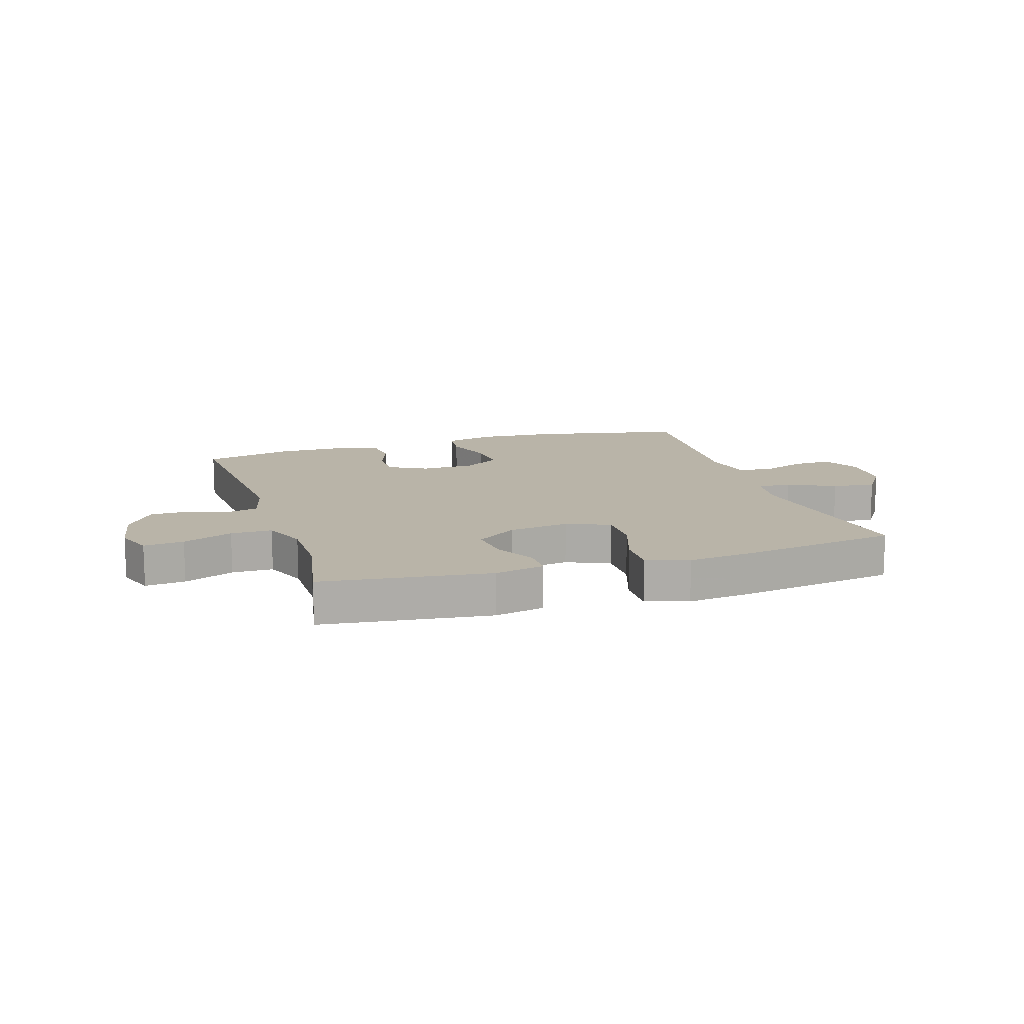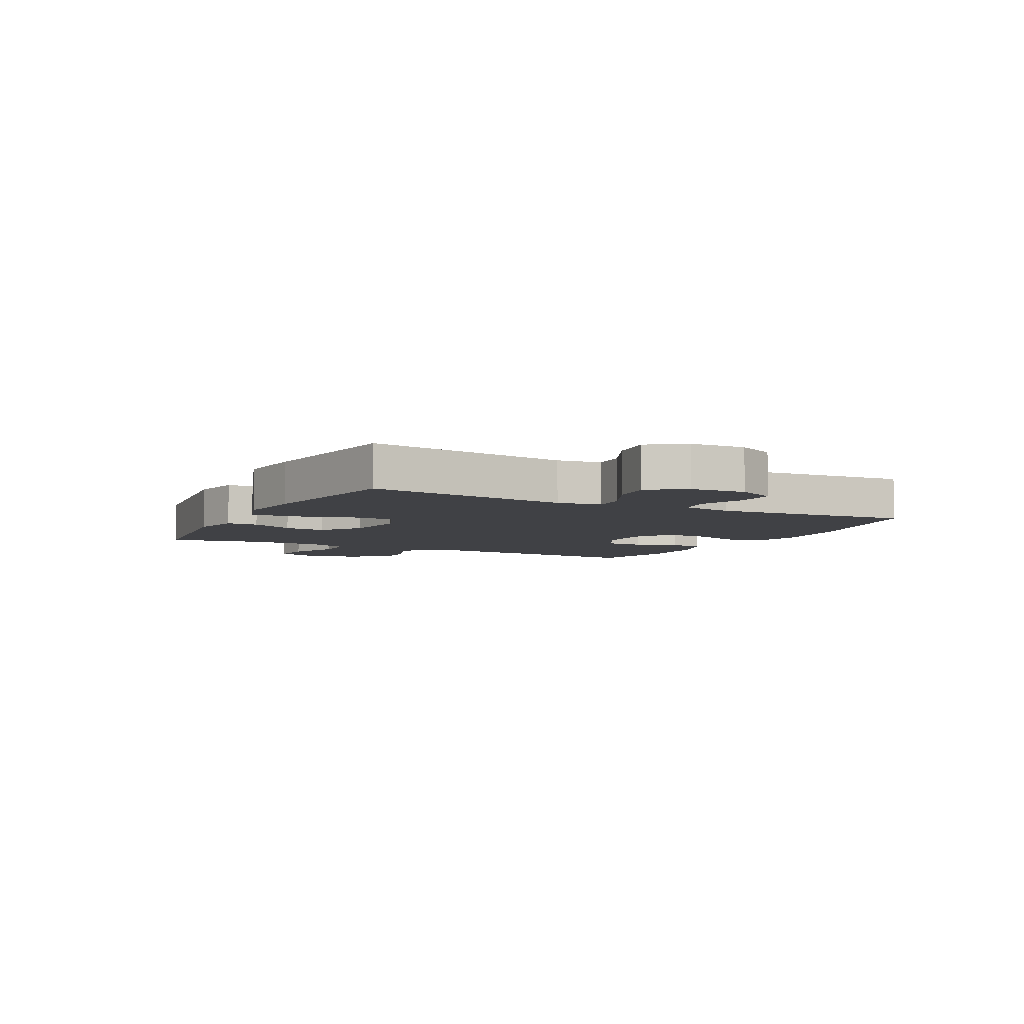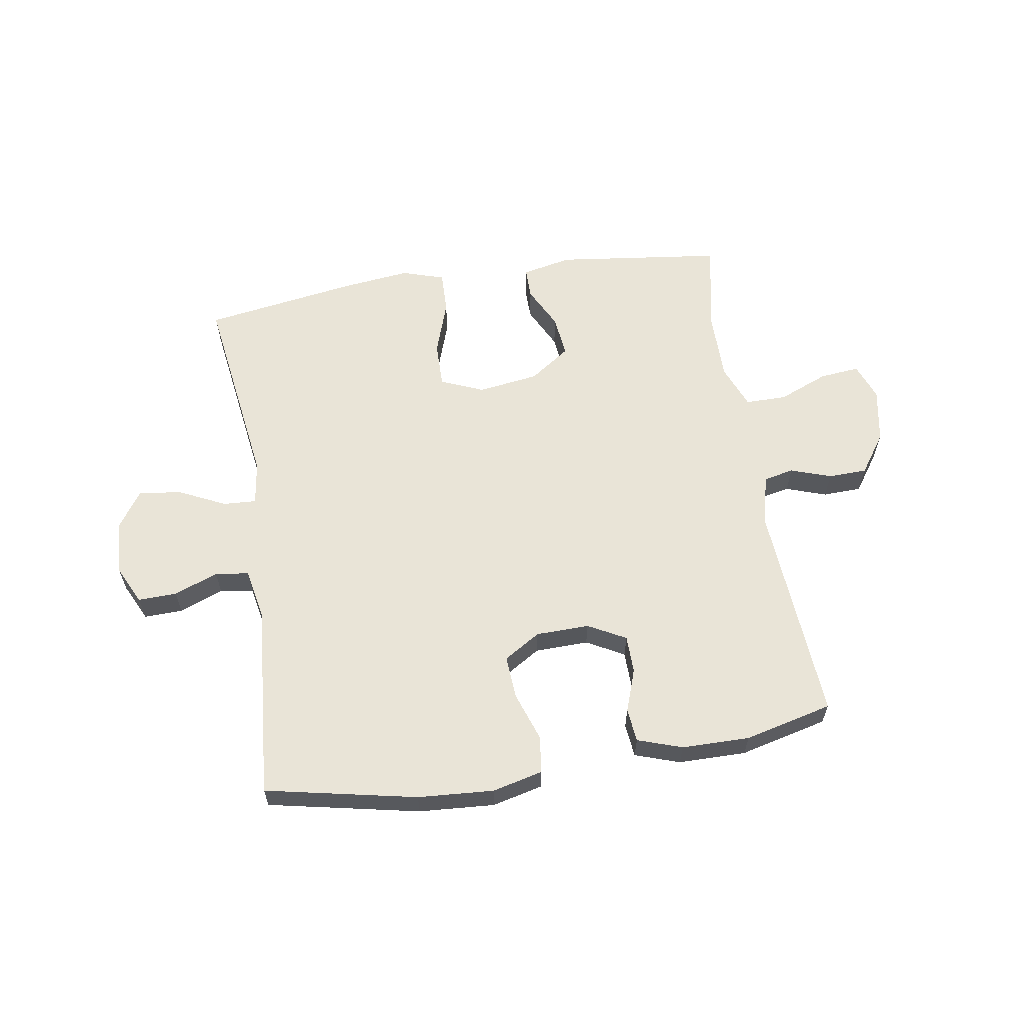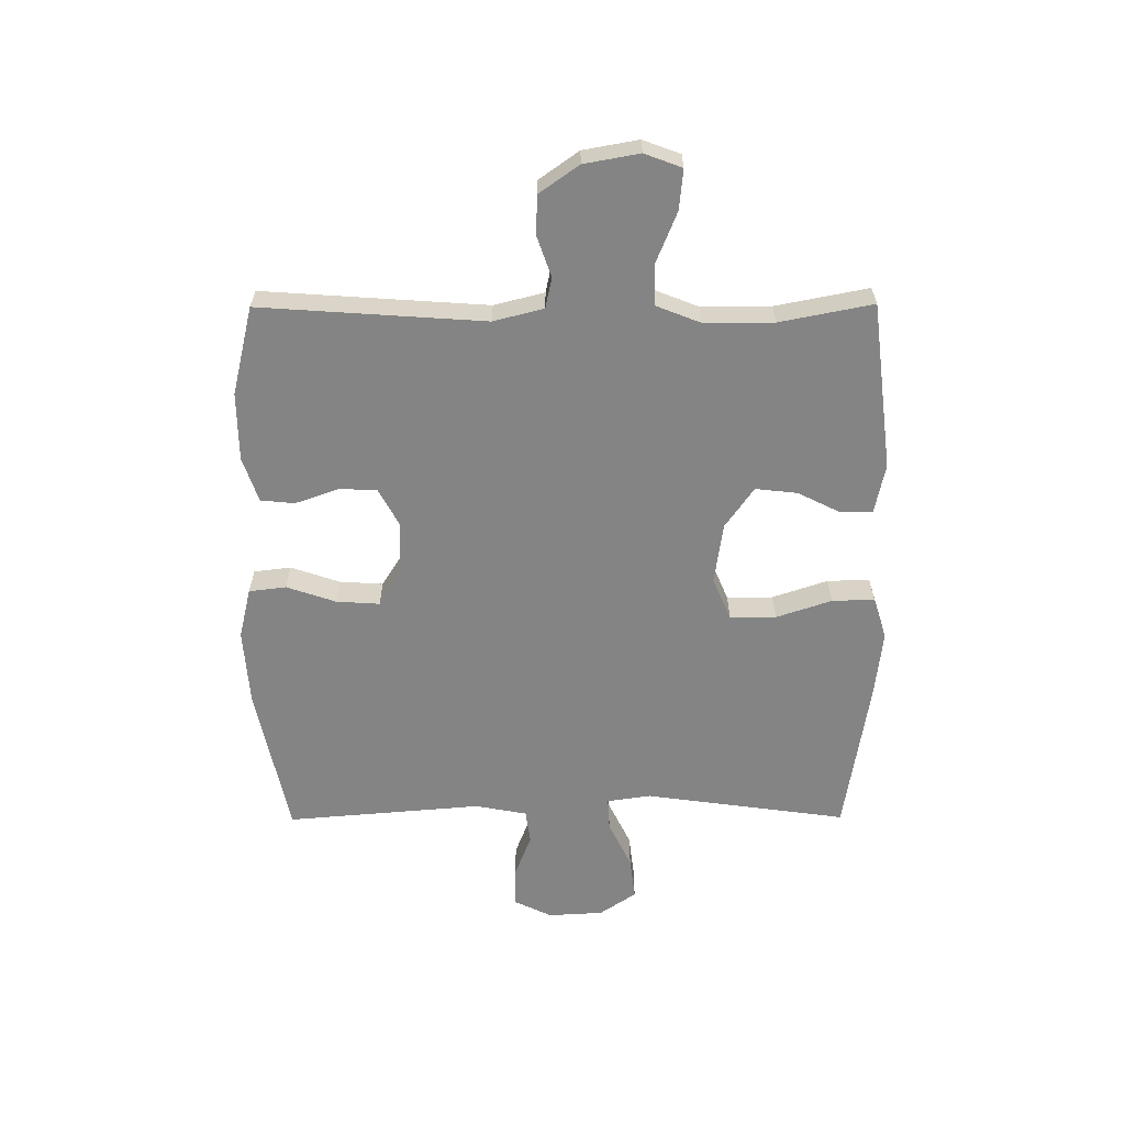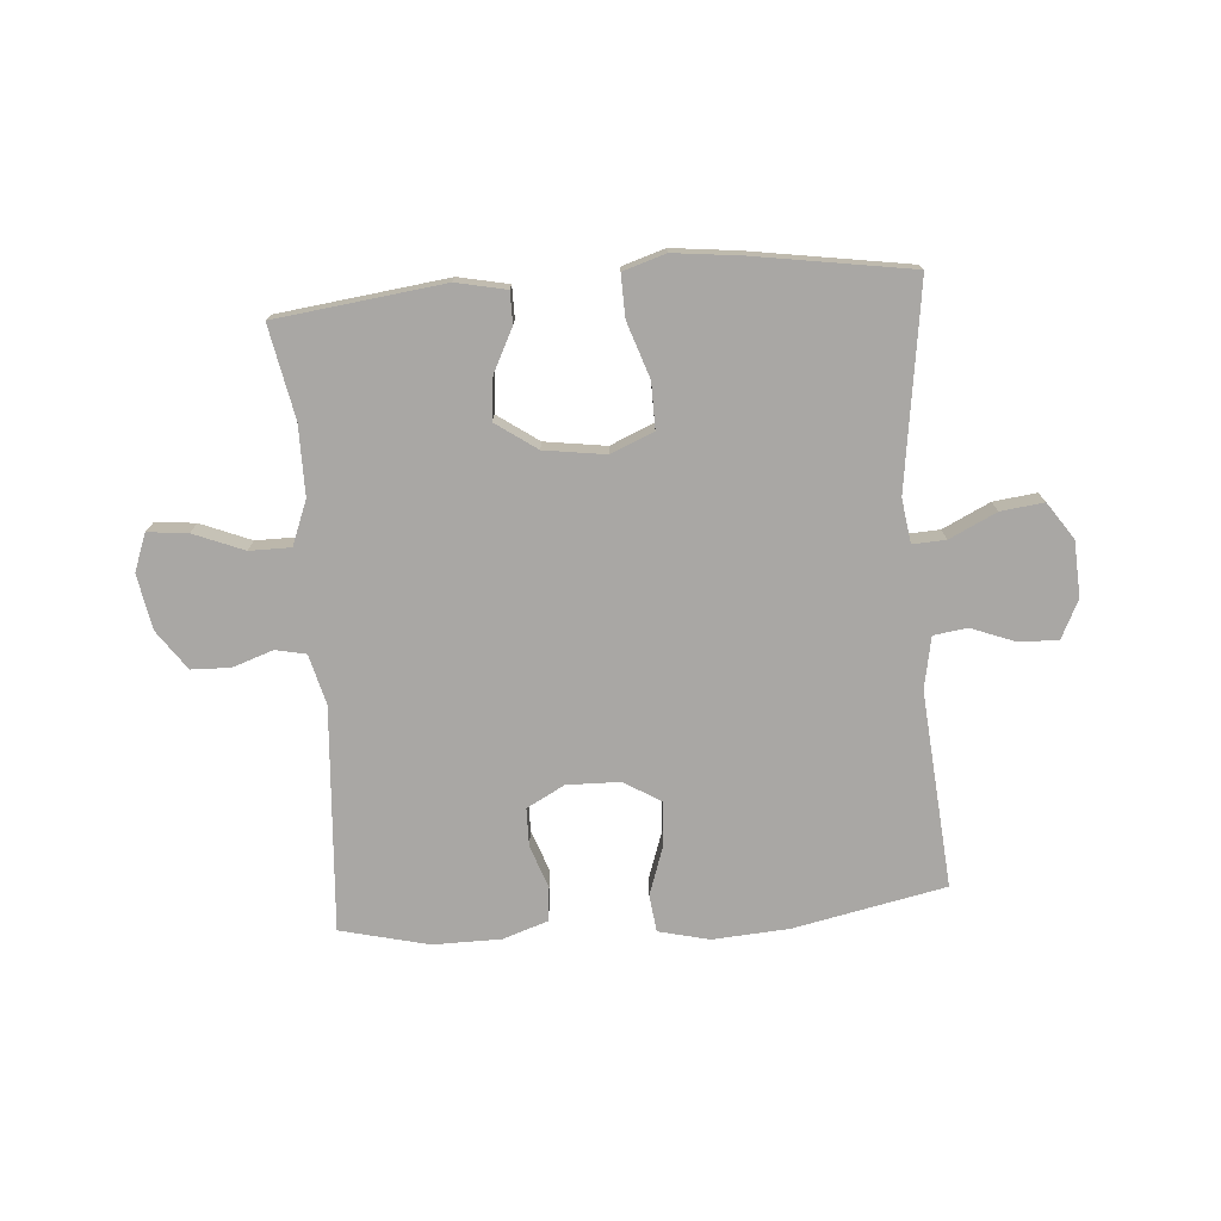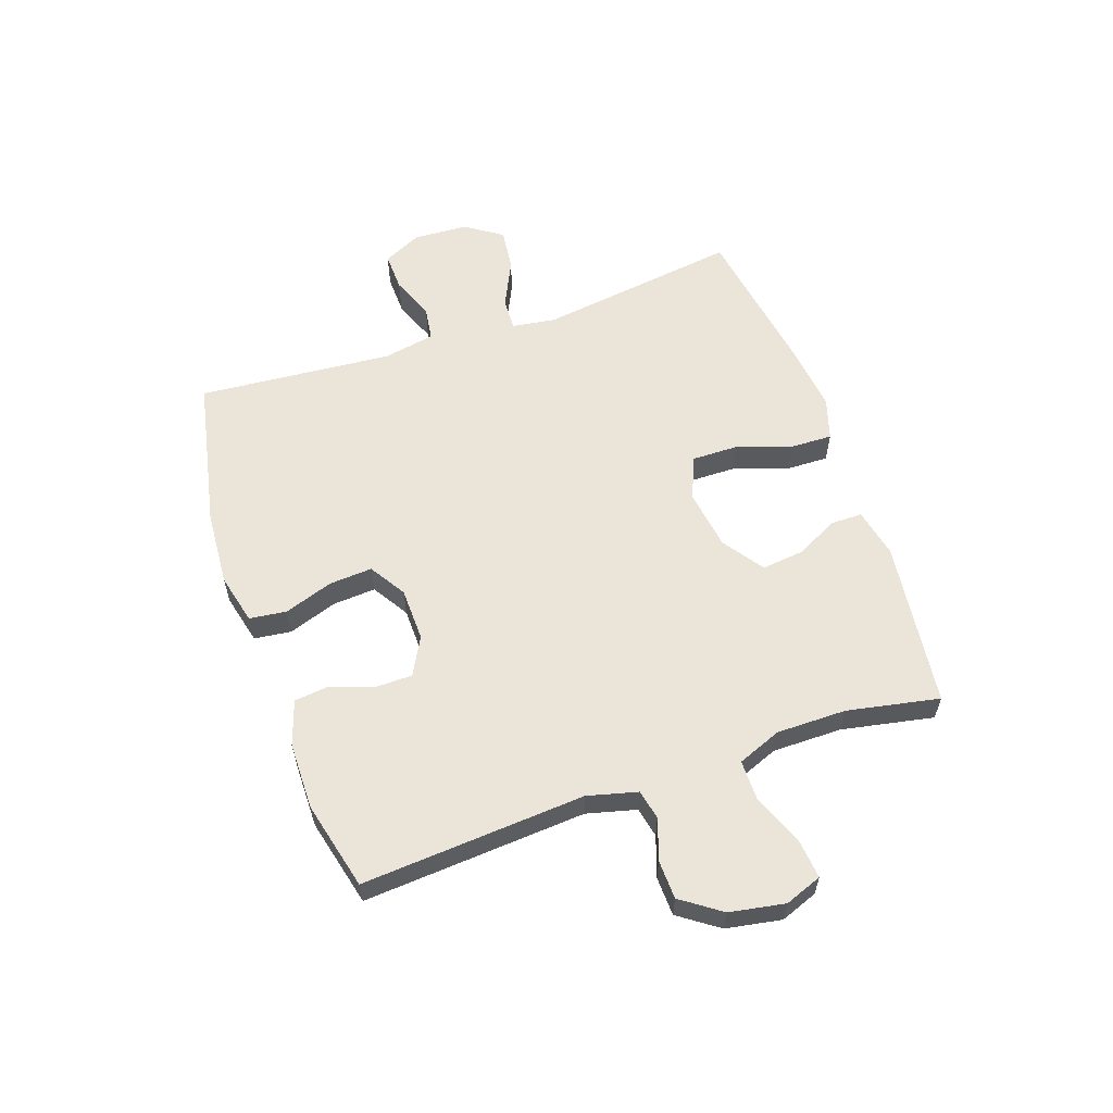
<metadata>
{"format":"obj","ext":"obj","renderer":"f3d","projection":"perspective","resolution":1024,"background":"white","views":[{"elev":13.2,"azim":162.4,"up":"+Y"},{"elev":-5.9,"azim":-117.3,"up":"+Y"},{"elev":60.8,"azim":-9.1,"up":"+Y"},{"elev":-61.3,"azim":90.3,"up":"+Y"},{"elev":-74.8,"azim":-175.6,"up":"+Y"},{"elev":58.9,"azim":70.9,"up":"+Y"}]}
</metadata>
<code>
v -0.5 0.07 0.5
v -0.239 0.07 0.554
v -0.108 0.07 0.563
v -0.021 0.07 0.542
v -0.013 0.07 0.478
v -0.042 0.07 0.394
v -0.047 0.07 0.319
v 0.016 0.07 0.28
v 0.108 0.07 0.278
v 0.173 0.07 0.313
v 0.174 0.07 0.378
v 0.148 0.07 0.452
v 0.154 0.07 0.51
v 0.231 0.07 0.536
v 0.348 0.07 0.537
v 0.5 0.07 0.5
v 0.473 0.07 0.115
v 0.495 0.07 0.029
v 0.547 0.07 0.018
v 0.617 0.07 0.042
v 0.684 0.07 0.04
v 0.732 0.07 -0.028
v 0.749 0.07 -0.123
v 0.725 0.07 -0.187
v 0.656 0.07 -0.18
v 0.57 0.07 -0.145
v 0.499 0.07 -0.145
v 0.469 0.07 -0.221
v 0.469 0.07 -0.341
v 0.5 0.07 -0.5
v 0.212 0.07 -0.536
v 0.126 0.07 -0.518
v 0.126 0.07 -0.464
v 0.163 0.07 -0.39
v 0.171 0.07 -0.318
v 0.101 0.07 -0.269
v -0.004 0.07 -0.254
v -0.078 0.07 -0.285
v -0.077 0.07 -0.364
v -0.045 0.07 -0.459
v -0.043 0.07 -0.532
v -0.116 0.07 -0.555
v -0.231 0.07 -0.542
v -0.5 0.07 -0.5
v -0.451 0.07 -0.152
v -0.462 0.07 -0.076
v -0.519 0.07 -0.079
v -0.6 0.07 -0.118
v -0.674 0.07 -0.127
v -0.717 0.07 -0.064
v -0.722 0.07 0.031
v -0.69 0.07 0.097
v -0.623 0.07 0.095
v -0.547 0.07 0.066
v -0.489 0.07 0.074
v -0.472 0.07 0.163
v -0.5 0 0.5
v -0.239 0 0.554
v -0.108 0 0.563
v -0.021 0 0.542
v -0.013 0 0.478
v -0.042 0 0.394
v -0.047 0 0.319
v 0.016 0 0.28
v 0.108 0 0.278
v 0.173 0 0.313
v 0.174 0 0.378
v 0.148 0 0.452
v 0.154 0 0.51
v 0.231 0 0.536
v 0.348 0 0.537
v 0.5 0 0.5
v 0.473 0 0.115
v 0.495 0 0.029
v 0.547 0 0.018
v 0.617 0 0.042
v 0.684 0 0.04
v 0.732 0 -0.028
v 0.749 0 -0.123
v 0.725 0 -0.187
v 0.656 0 -0.18
v 0.57 0 -0.145
v 0.499 0 -0.145
v 0.469 0 -0.221
v 0.469 0 -0.341
v 0.5 0 -0.5
v 0.212 0 -0.536
v 0.126 0 -0.518
v 0.126 0 -0.464
v 0.163 0 -0.39
v 0.171 0 -0.318
v 0.101 0 -0.269
v -0.004 0 -0.254
v -0.078 0 -0.285
v -0.077 0 -0.364
v -0.045 0 -0.459
v -0.043 0 -0.532
v -0.116 0 -0.555
v -0.231 0 -0.542
v -0.5 0 -0.5
v -0.451 0 -0.152
v -0.462 0 -0.076
v -0.519 0 -0.079
v -0.6 0 -0.118
v -0.674 0 -0.127
v -0.717 0 -0.064
v -0.722 0 0.031
v -0.69 0 0.097
v -0.623 0 0.095
v -0.547 0 0.066
v -0.489 0 0.074
v -0.472 0 0.163
f 51 52 53 54
f 51 54 55
f 50 51 55
f 47 48 49 50
f 46 47 50 55
f 42 43 44 45
f 42 45 46
f 39 40 41 42
f 38 39 42 46
f 37 38 46 55
f 31 32 33 34
f 29 30 31 34
f 28 29 34 35
f 27 28 35 36
f 23 24 25 26
f 23 26 27
f 22 23 27
f 19 20 21 22
f 18 19 22 27
f 17 18 27 36
f 11 12 13 14
f 10 11 14 15
f 3 4 5 6
f 3 6 7
f 56 1 2 3
f 56 3 7
f 55 56 7 8
f 37 55 8 9
f 36 37 9 10
f 16 17 36
f 10 15 16 36
f 110 109 108 107
f 111 110 107
f 111 107 106
f 106 105 104 103
f 111 106 103 102
f 101 100 99 98
f 102 101 98
f 98 97 96 95
f 102 98 95 94
f 111 102 94 93
f 90 89 88 87
f 90 87 86 85
f 91 90 85 84
f 92 91 84 83
f 82 81 80 79
f 83 82 79
f 83 79 78
f 78 77 76 75
f 83 78 75 74
f 92 83 74 73
f 70 69 68 67
f 71 70 67 66
f 62 61 60 59
f 63 62 59
f 59 58 57 112
f 63 59 112
f 64 63 112 111
f 65 64 111 93
f 66 65 93 92
f 92 73 72
f 92 72 71 66
f 1 57 58 2
f 2 58 59 3
f 3 59 60 4
f 4 60 61 5
f 5 61 62 6
f 6 62 63 7
f 7 63 64 8
f 8 64 65 9
f 9 65 66 10
f 10 66 67 11
f 11 67 68 12
f 12 68 69 13
f 13 69 70 14
f 14 70 71 15
f 15 71 72 16
f 16 72 73 17
f 17 73 74 18
f 18 74 75 19
f 19 75 76 20
f 20 76 77 21
f 21 77 78 22
f 22 78 79 23
f 23 79 80 24
f 24 80 81 25
f 25 81 82 26
f 26 82 83 27
f 27 83 84 28
f 28 84 85 29
f 29 85 86 30
f 30 86 87 31
f 31 87 88 32
f 32 88 89 33
f 33 89 90 34
f 34 90 91 35
f 35 91 92 36
f 36 92 93 37
f 37 93 94 38
f 38 94 95 39
f 39 95 96 40
f 40 96 97 41
f 41 97 98 42
f 42 98 99 43
f 43 99 100 44
f 44 100 101 45
f 45 101 102 46
f 46 102 103 47
f 47 103 104 48
f 48 104 105 49
f 49 105 106 50
f 50 106 107 51
f 51 107 108 52
f 52 108 109 53
f 53 109 110 54
f 54 110 111 55
f 55 111 112 56
f 56 112 57 1

</code>
